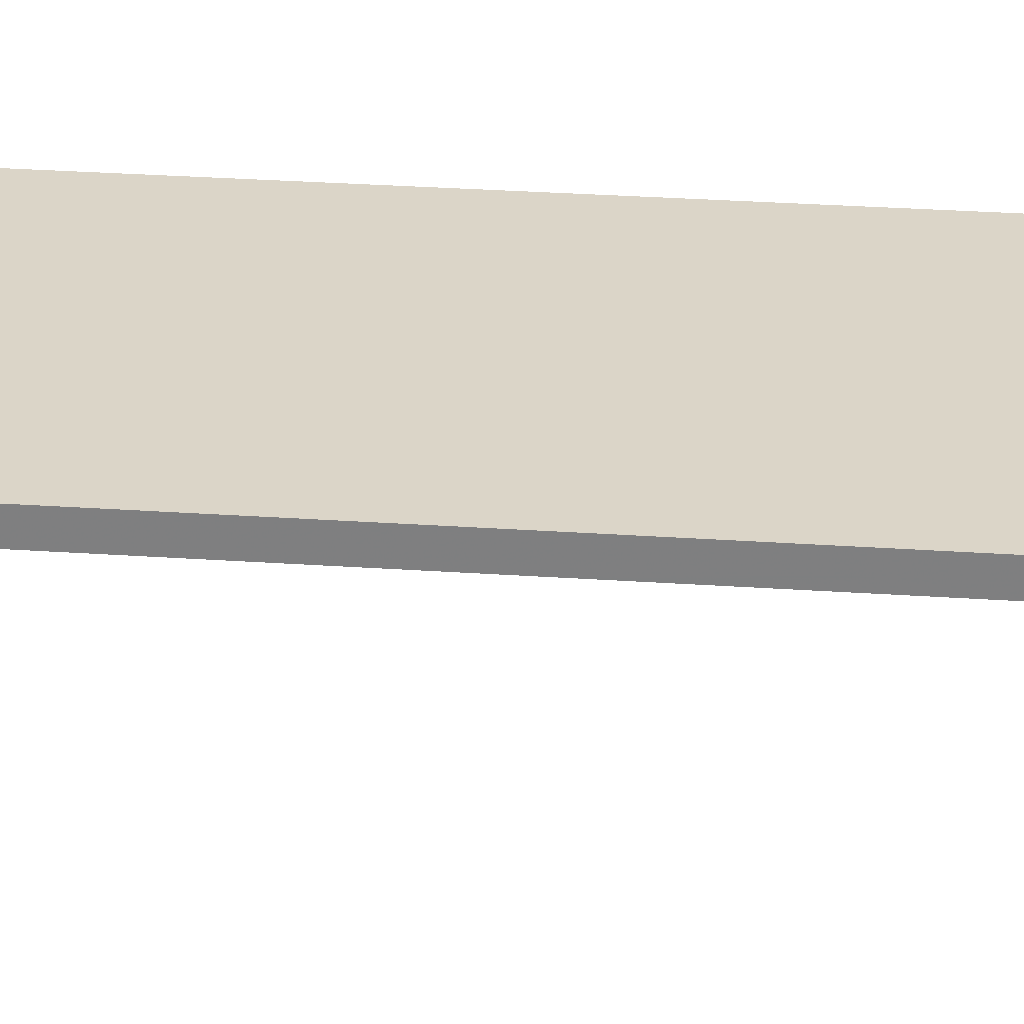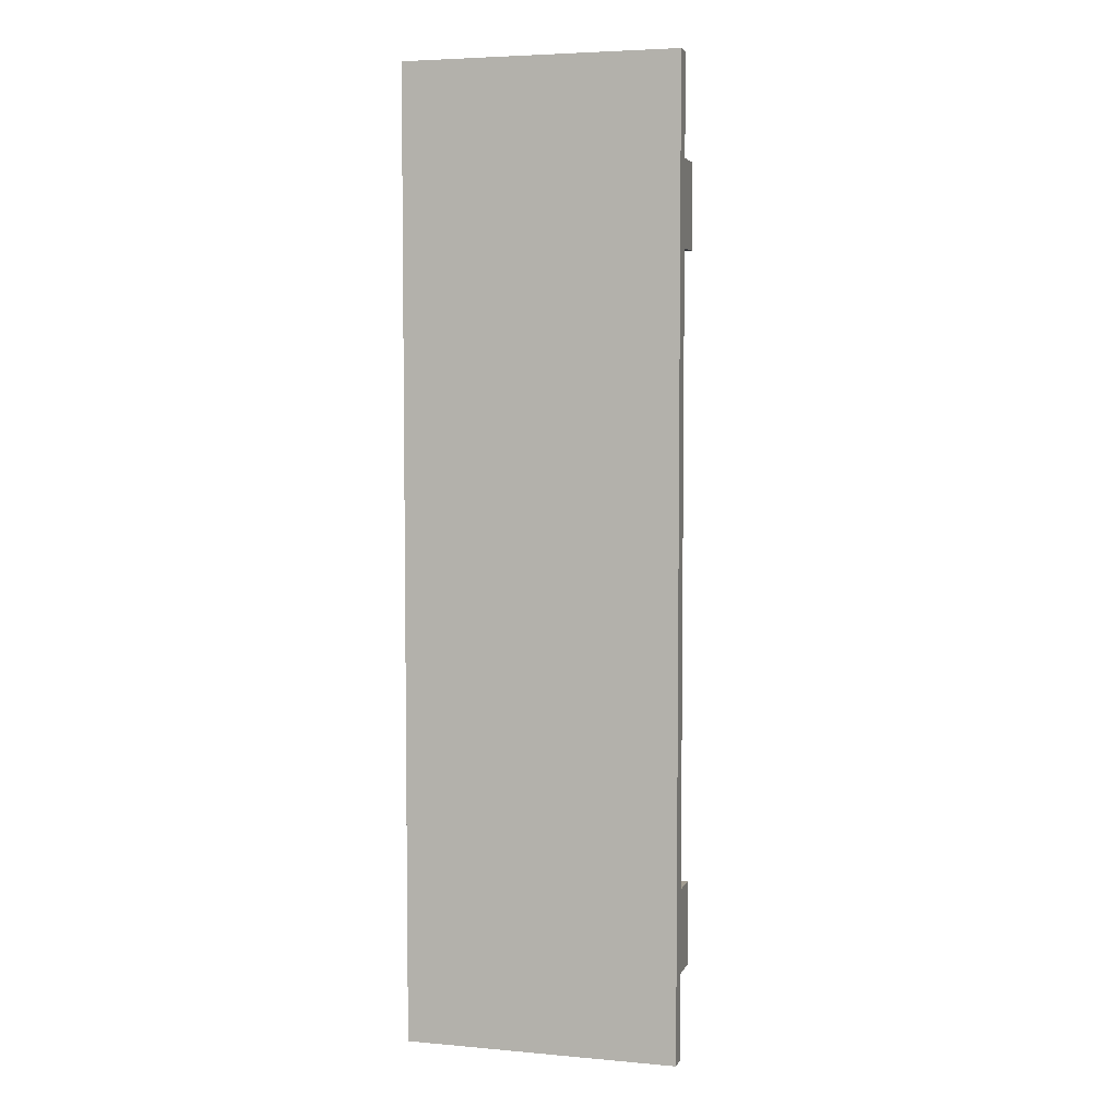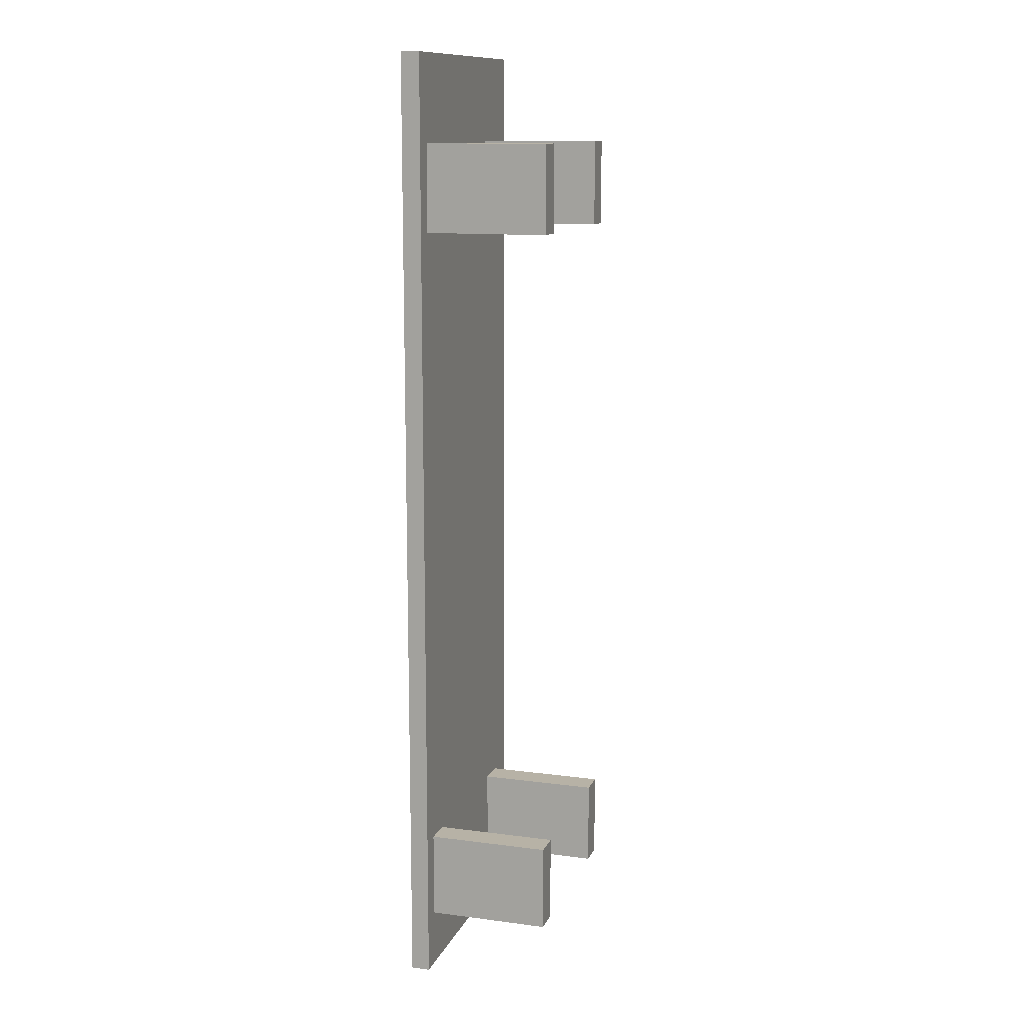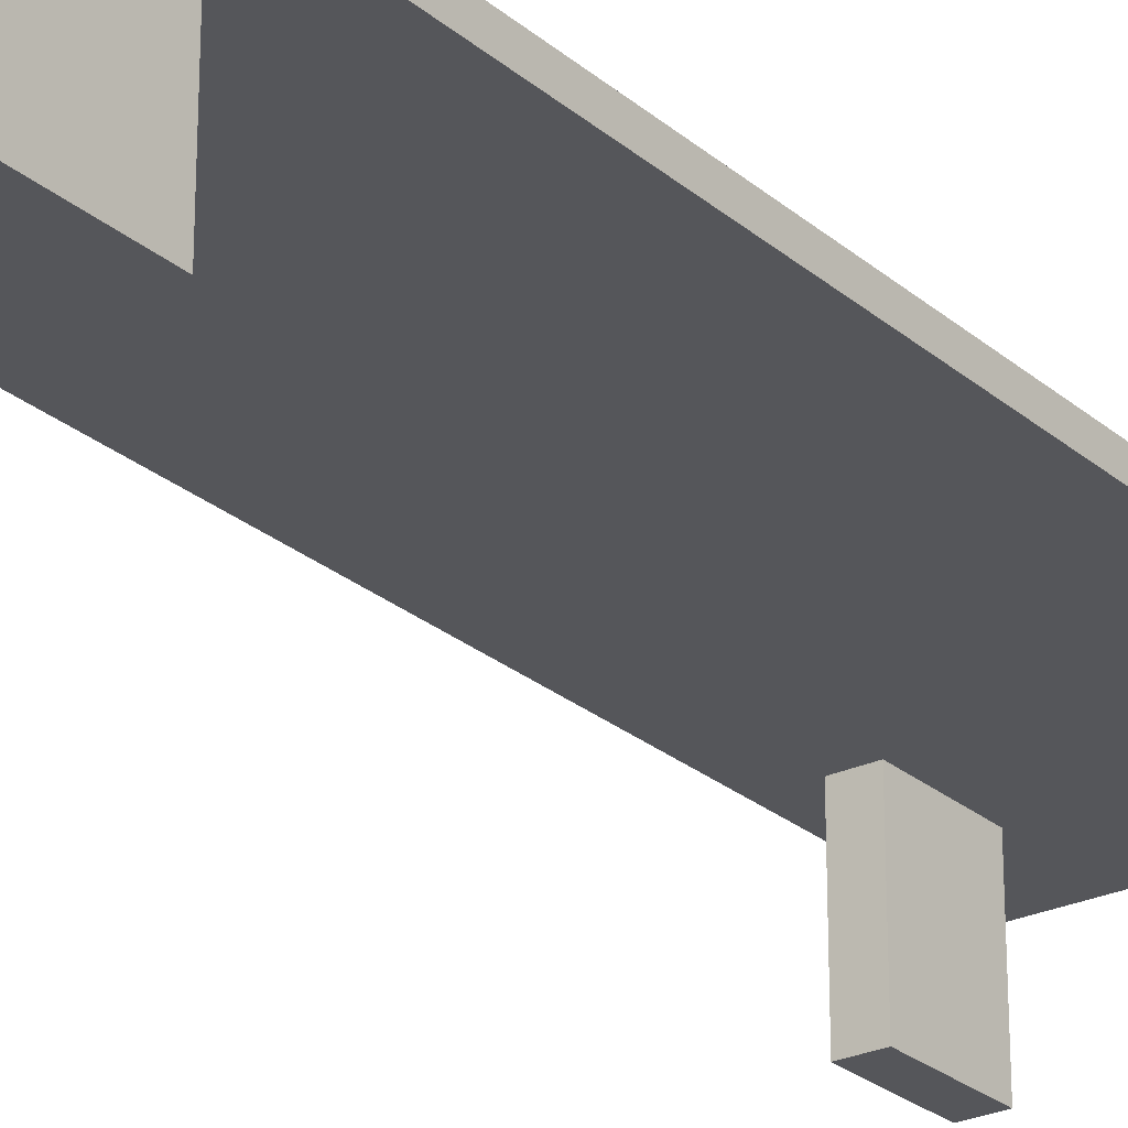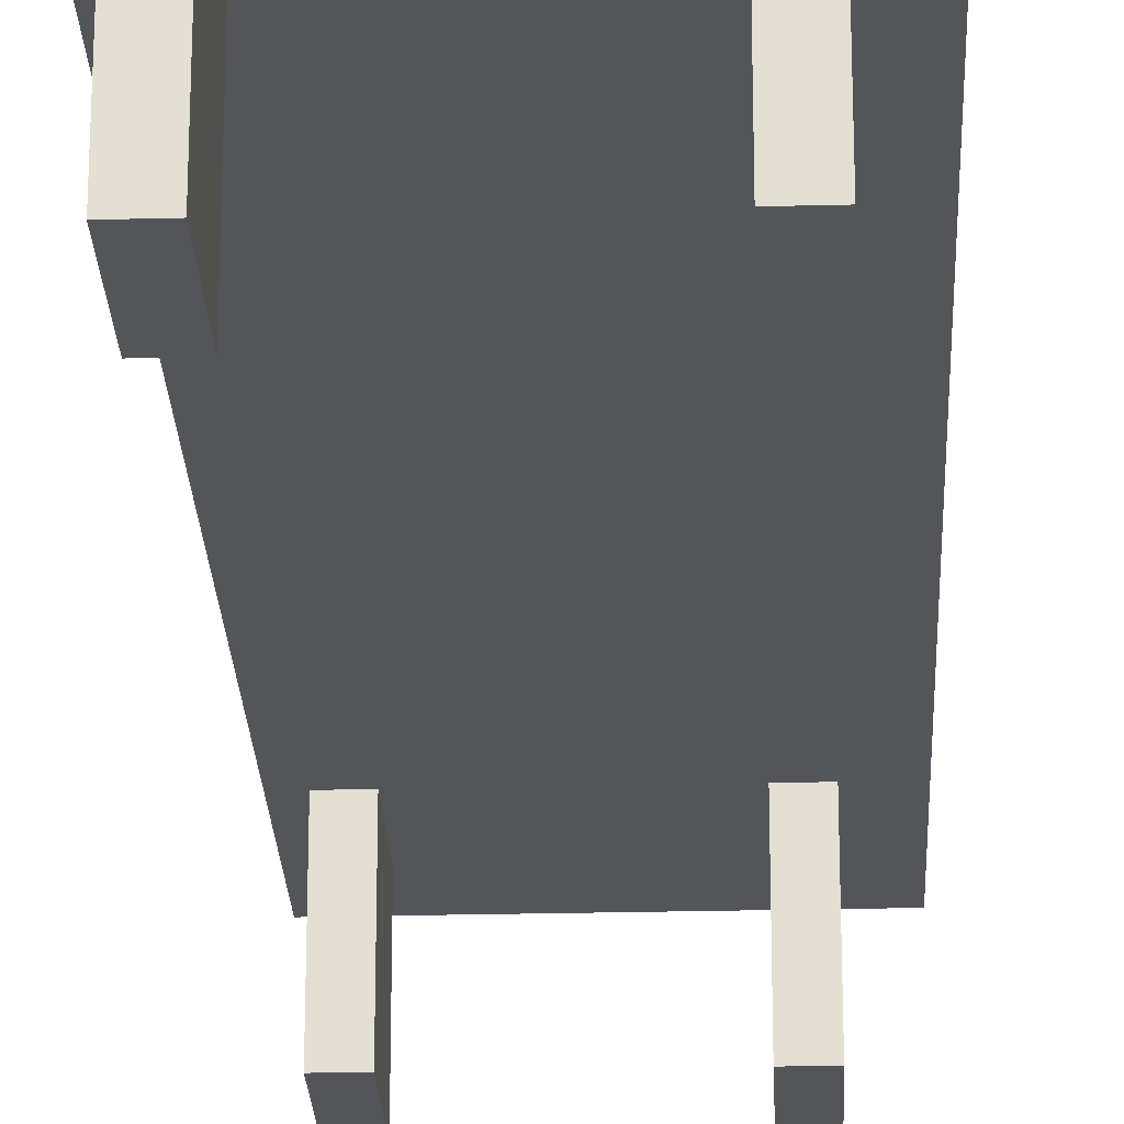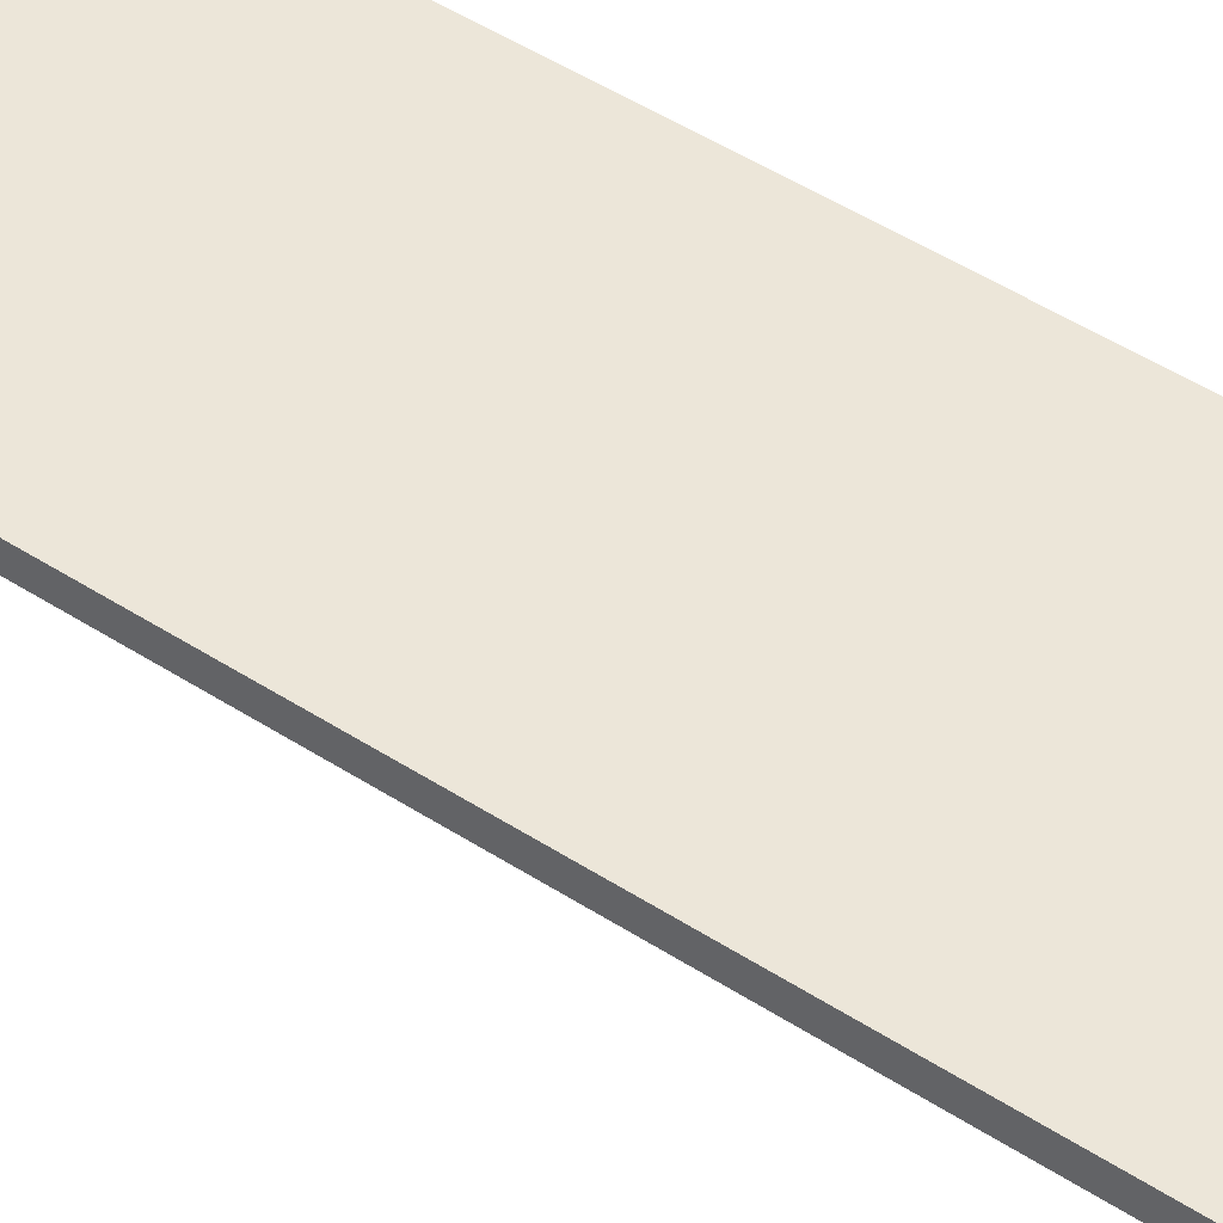
<metadata>
{"format":"obj","ext":"obj","renderer":"f3d","projection":"perspective","resolution":1024,"background":"white","views":[{"elev":29.5,"azim":95.8,"up":"+Z"},{"elev":4.9,"azim":15.7,"up":"+Y"},{"elev":12.4,"azim":107.1,"up":"+Y"},{"elev":-25.8,"azim":37.0,"up":"+Z"},{"elev":-24.5,"azim":-177.6,"up":"+Z"},{"elev":48.7,"azim":-54.2,"up":"+Z"}]}
</metadata>
<code>
o obj_0
v -50 		-40 		15
v -50 		-40 		13
v -50 		62 		13
v -50 		62 		15
v -52 		43.45 		13
v -52 		43.45 		0
v -52 		52.73 		0
v -52 		-33.82 		13
v -52 		52.73 		13
v -79 		62 		15
v -79 		62 		13
v -79 		-40 		13
v -79 		-40 		15
v -52 		-24.55 		13
v -75 		-33.82 		13
v -72 		-33.82 		13
v -75 		-33.82 		0
v -72 		-33.82 		0
v -55 		-24.55 		13
v -55 		43.45 		13
v -52 		-33.82 		0
v -52 		-24.55 		0
v -72 		-24.55 		13
v -75 		-24.55 		13
v -75 		43.45 		13
v -72 		43.45 		13
v -55 		-24.55 		0
v -72 		-24.55 		0
v -55 		43.45 		0
v -55 		-33.82 		0
v -75 		-24.55 		0
v -55 		52.73 		13
v -72 		43.45 		0
v -75 		43.45 		0
v -55 		52.73 		0
v -75 		52.73 		0
v -72 		52.73 		13
v -75 		52.73 		13
v -72 		52.73 		0
v -55 		-33.82 		13
g group_0_undefined
f 1 2 3
f 1 3 4
f 5 6 7
f 5 7 9
f 10 11 12
f 10 12 13
f 2 8 14
f 2 14 5
f 9 3 5
f 2 5 3
f 12 15 16
f 13 12 1
f 16 15 17
f 16 17 18
f 14 19 20
f 14 20 5
f 8 21 22
f 8 22 14
f 23 24 25
f 23 25 26
f 19 14 22
f 19 22 27
f 5 20 29
f 5 29 6
f 24 23 28
f 24 28 31
f 18 17 31
f 18 31 28
f 21 30 27
f 21 27 22
f 9 32 3
f 13 1 10
f 4 3 10
f 26 25 34
f 26 34 33
f 32 9 7
f 32 7 35
f 33 34 36
f 33 36 39
f 38 37 39
f 38 39 36
f 38 11 37
f 19 27 30
f 19 30 40
f 38 25 11
f 3 37 11
f 12 11 25
f 25 24 12
f 24 15 12
f 32 35 29
f 32 29 20
f 32 20 26
f 26 37 32
f 3 32 37
f 23 26 20
f 20 19 23
f 16 23 19
f 19 40 16
f 40 2 16
f 1 4 10
f 3 11 10
f 24 31 17
f 24 17 15
f 16 18 28
f 16 28 23
f 26 33 39
f 26 39 37
f 6 29 35
f 6 35 7
f 38 36 34
f 38 34 25
f 12 16 2
f 2 40 8
f 1 12 2
f 8 40 30
f 8 30 21

</code>
